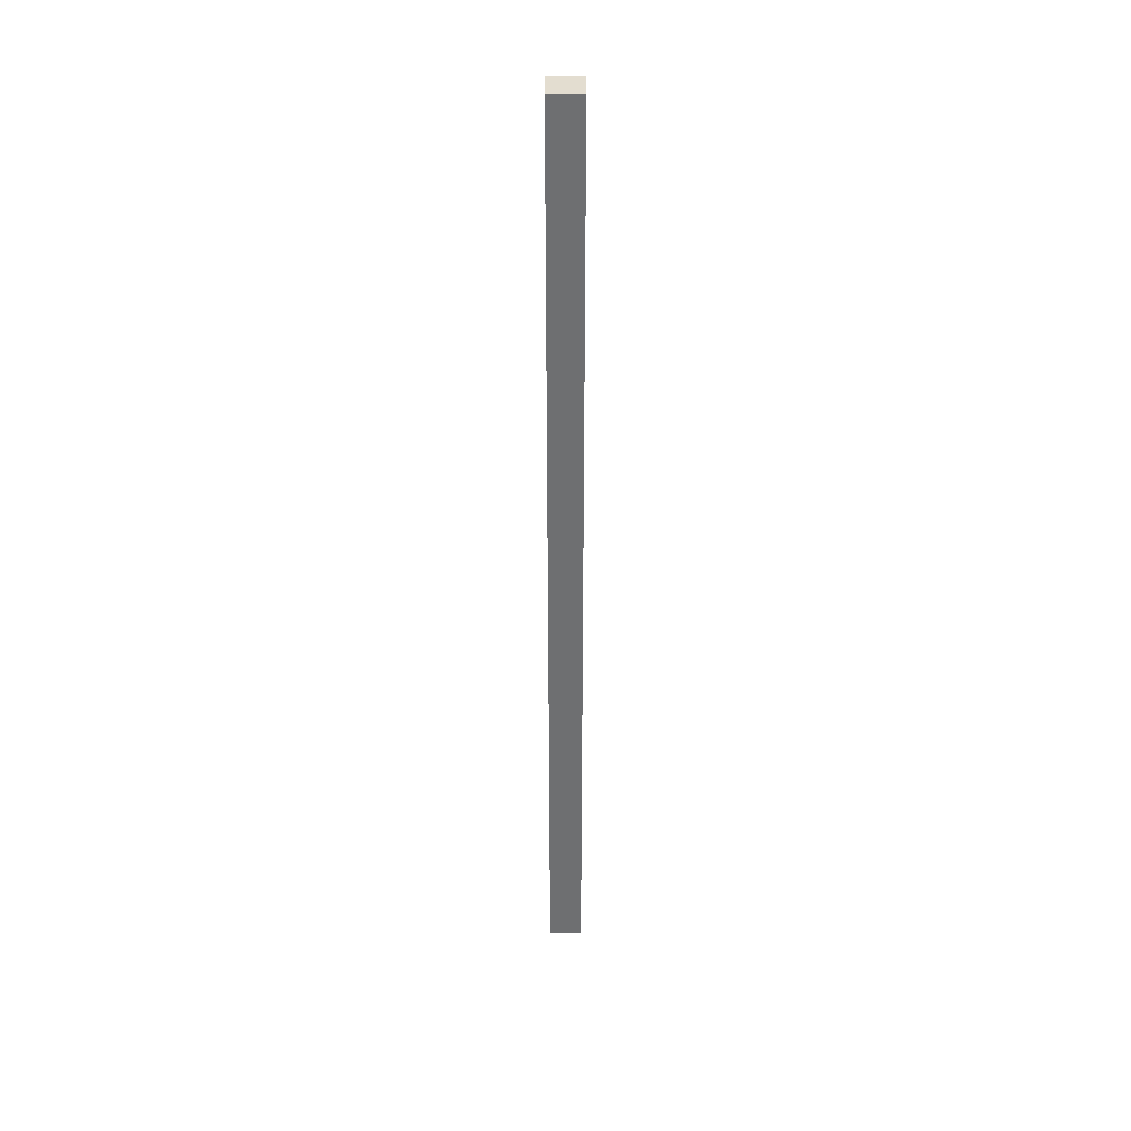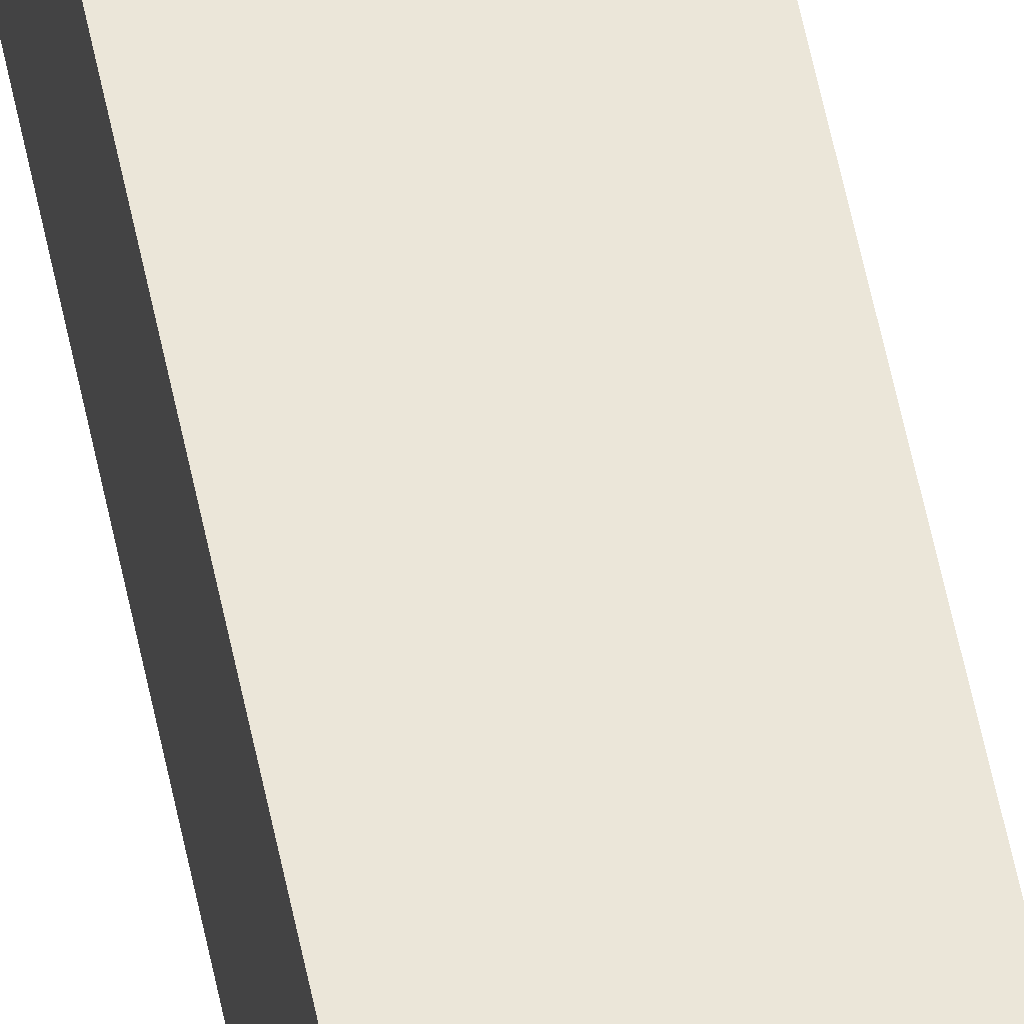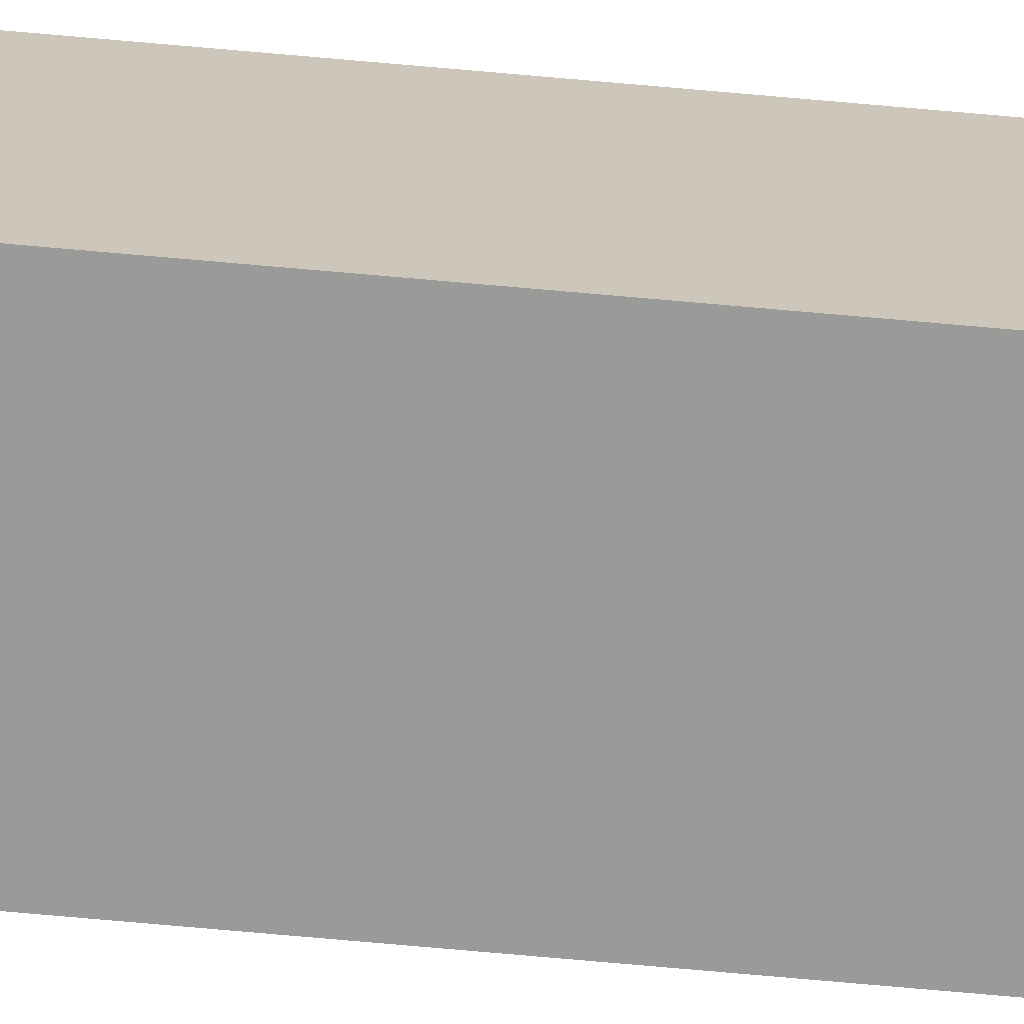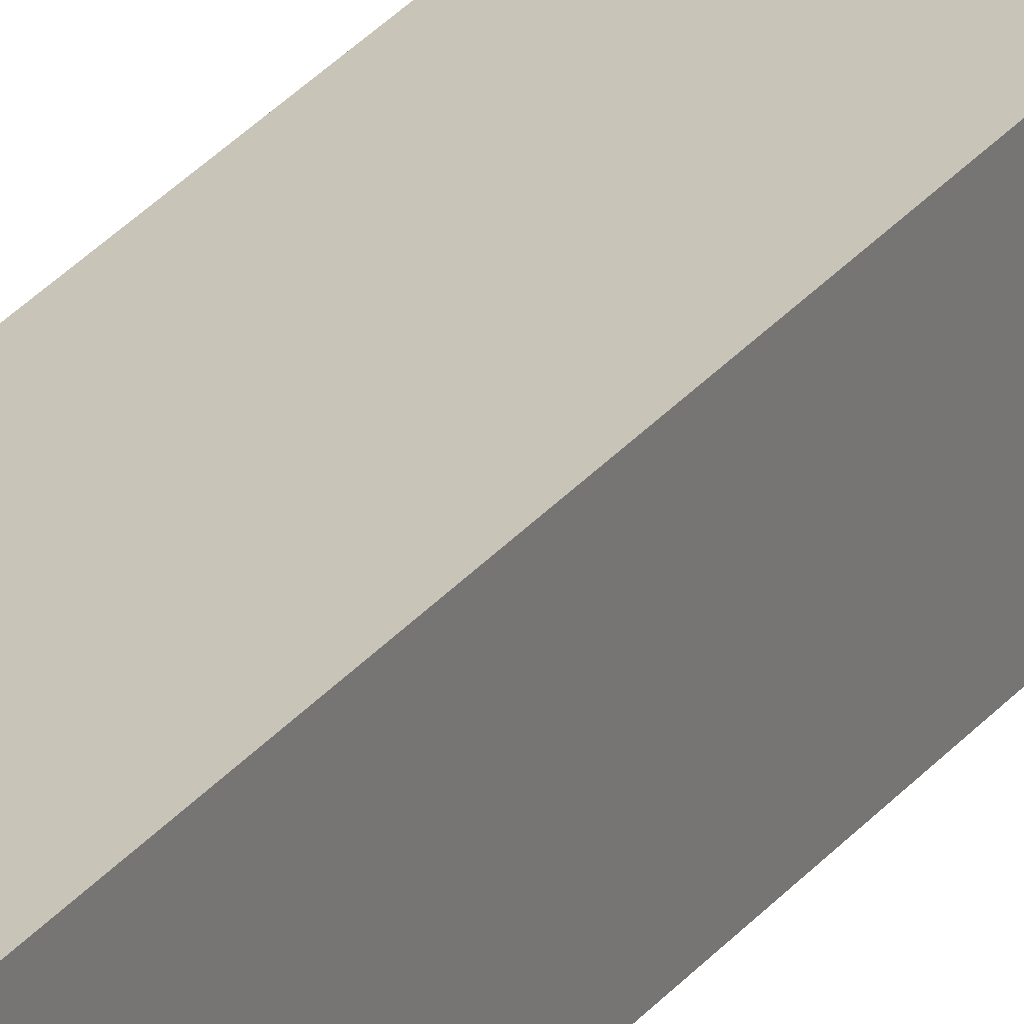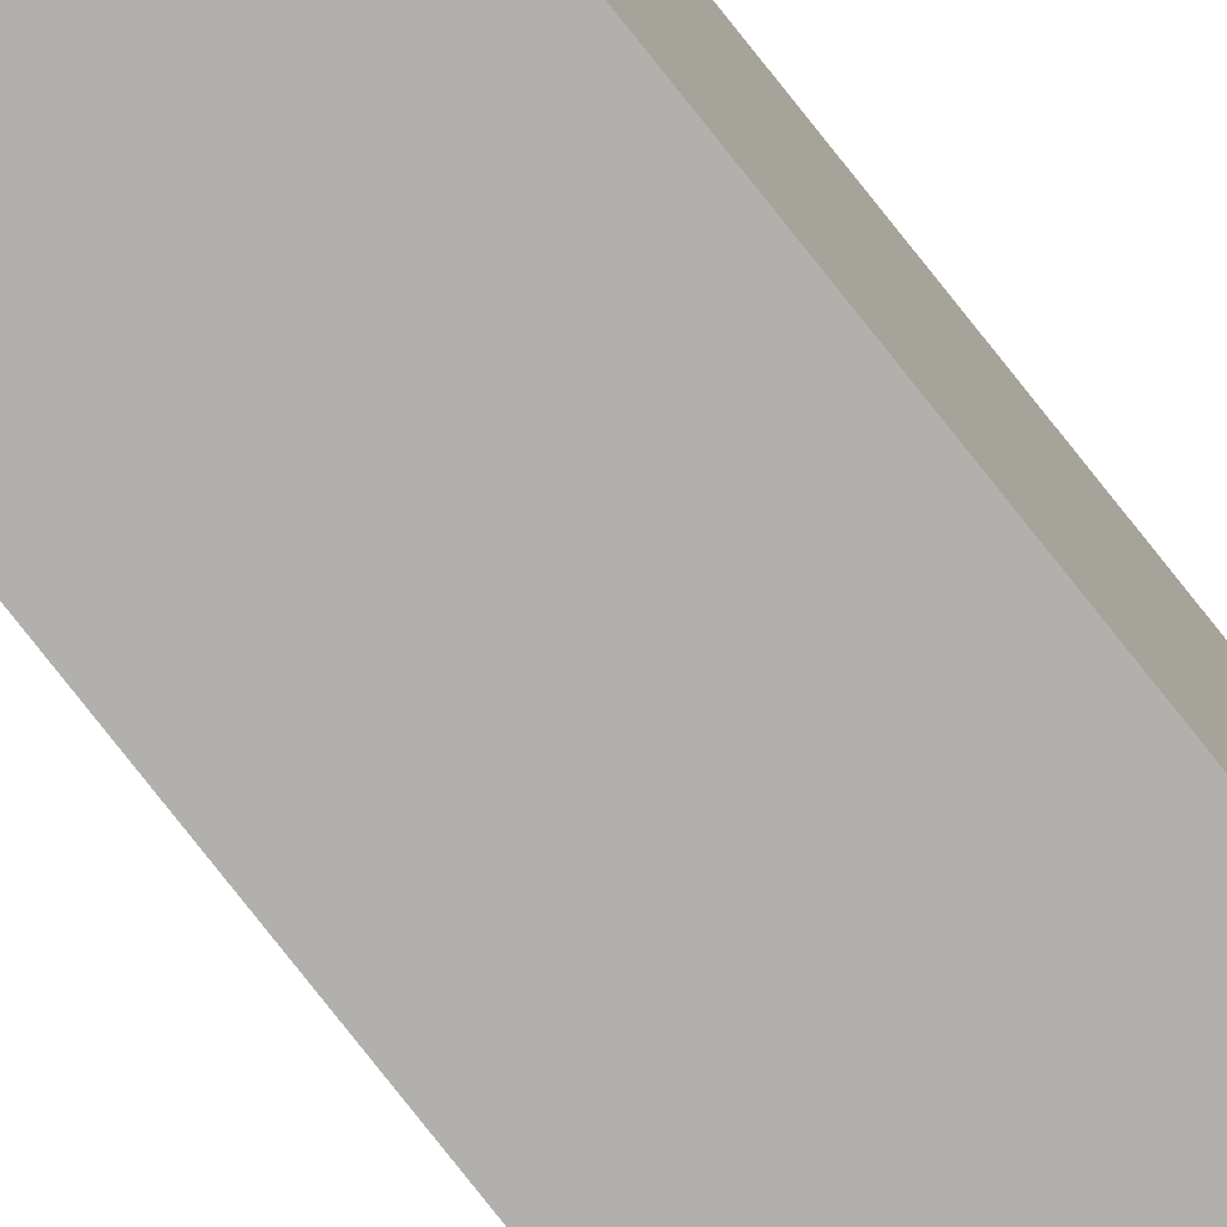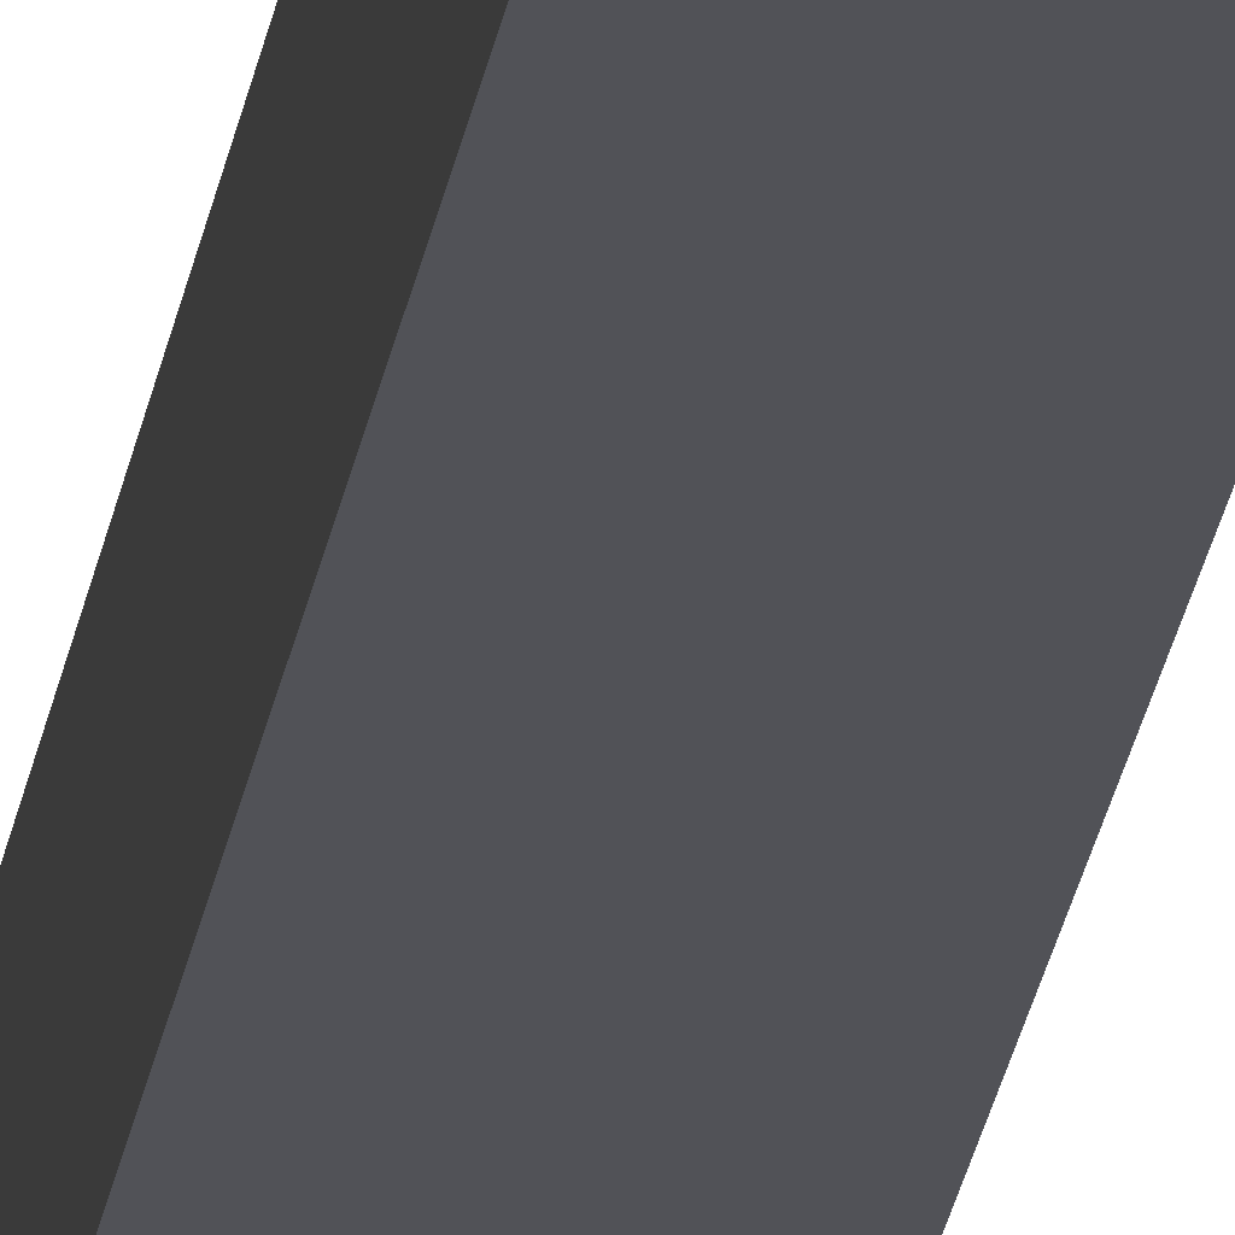
<metadata>
{"format":"obj","ext":"obj","renderer":"f3d","projection":"perspective","resolution":1024,"background":"white","views":[{"elev":35.5,"azim":-90.1,"up":"+Y"},{"elev":46.7,"azim":170.1,"up":"+Z"},{"elev":-69.2,"azim":84.8,"up":"+Z"},{"elev":20.2,"azim":-157.2,"up":"+Z"},{"elev":-78.6,"azim":-141.7,"up":"+Z"},{"elev":-21.5,"azim":172.6,"up":"+Z"}]}
</metadata>
<code>
o hdbWall (24)
g hdbWall (24)
v 5.964 3e-06 0.02739
v 5.091 9.626e-06 0.02738
v 5.964 21.34 0.02742
v 5.091 21.34 0.0274
v 5.091 4.657e-06 -0.7314
v 5.091 21.34 -0.7314
v 5.964 -1.969e-06 -0.7314
v 5.964 21.34 -0.7314
f 3 4 2 1
f 4 6 5 2
f 6 8 7 5
f 8 3 1 7
f 8 6 4 3
f 1 2 5 7

</code>
